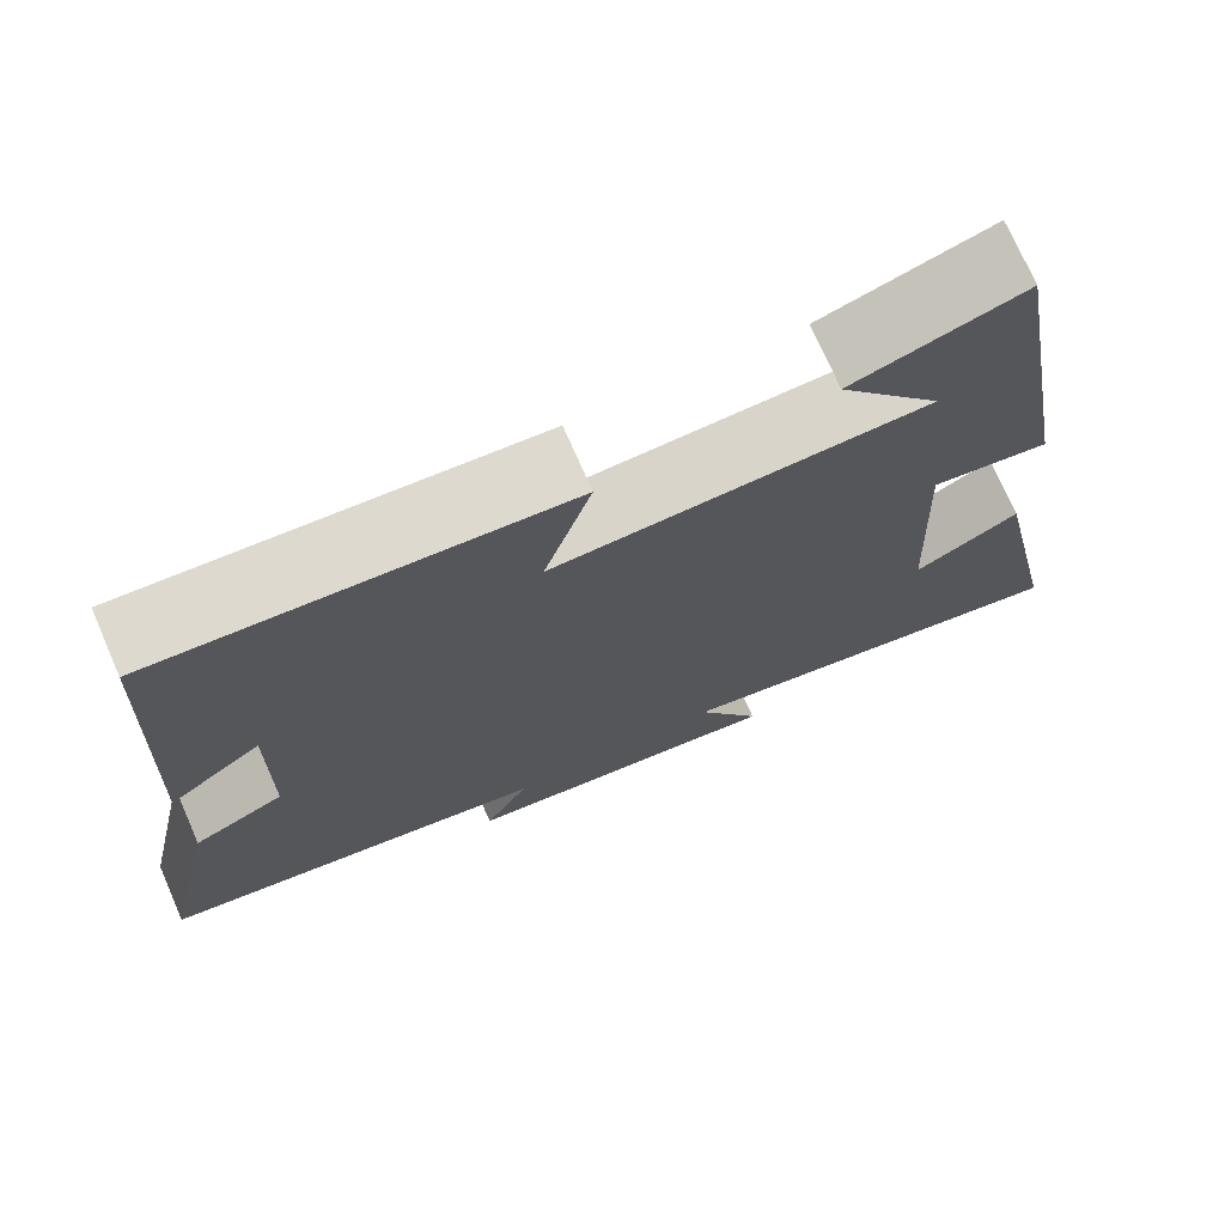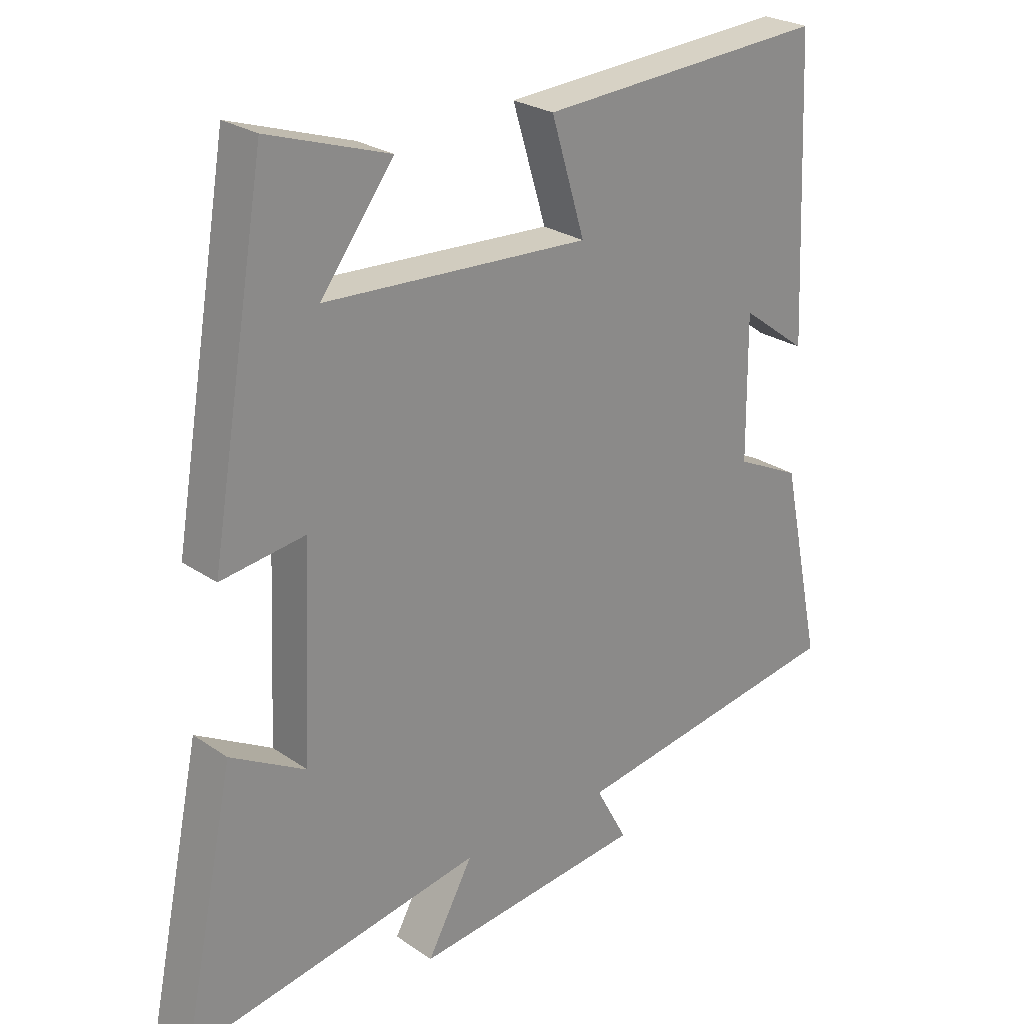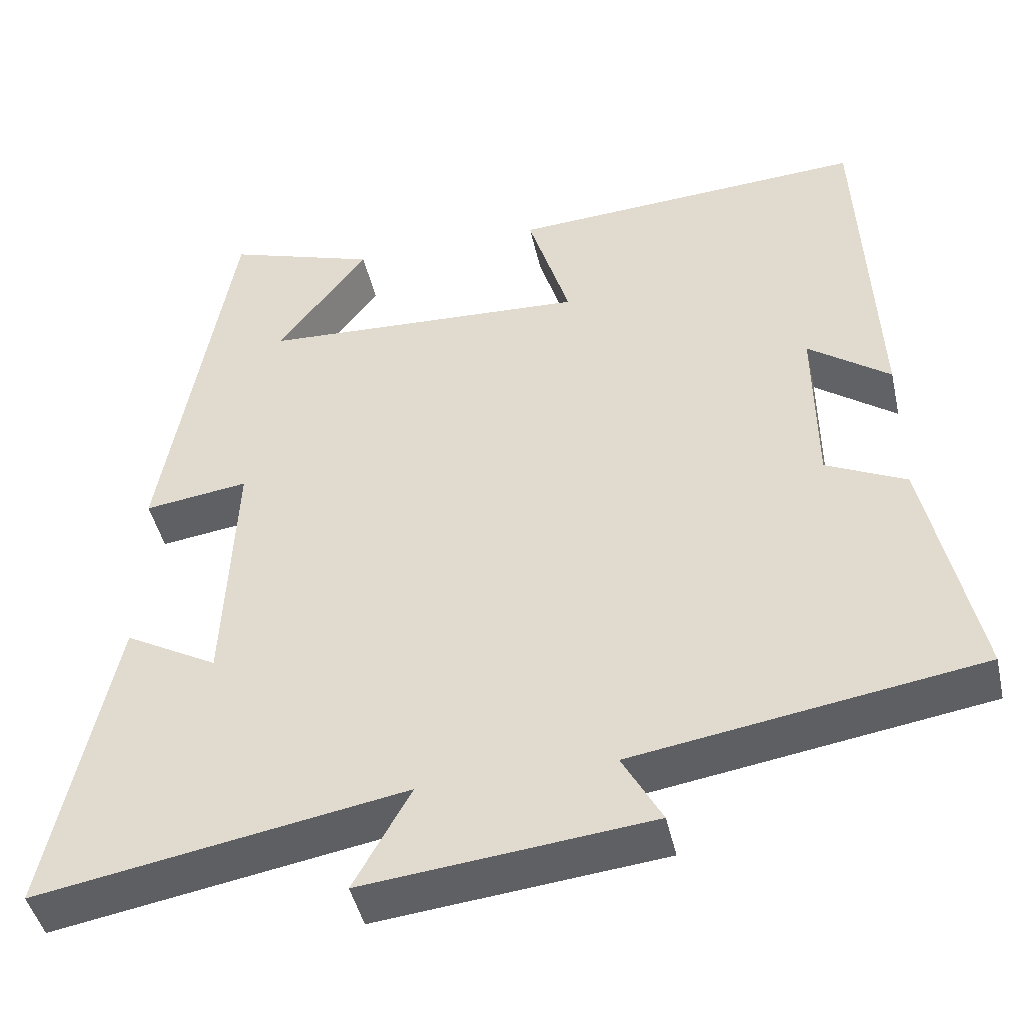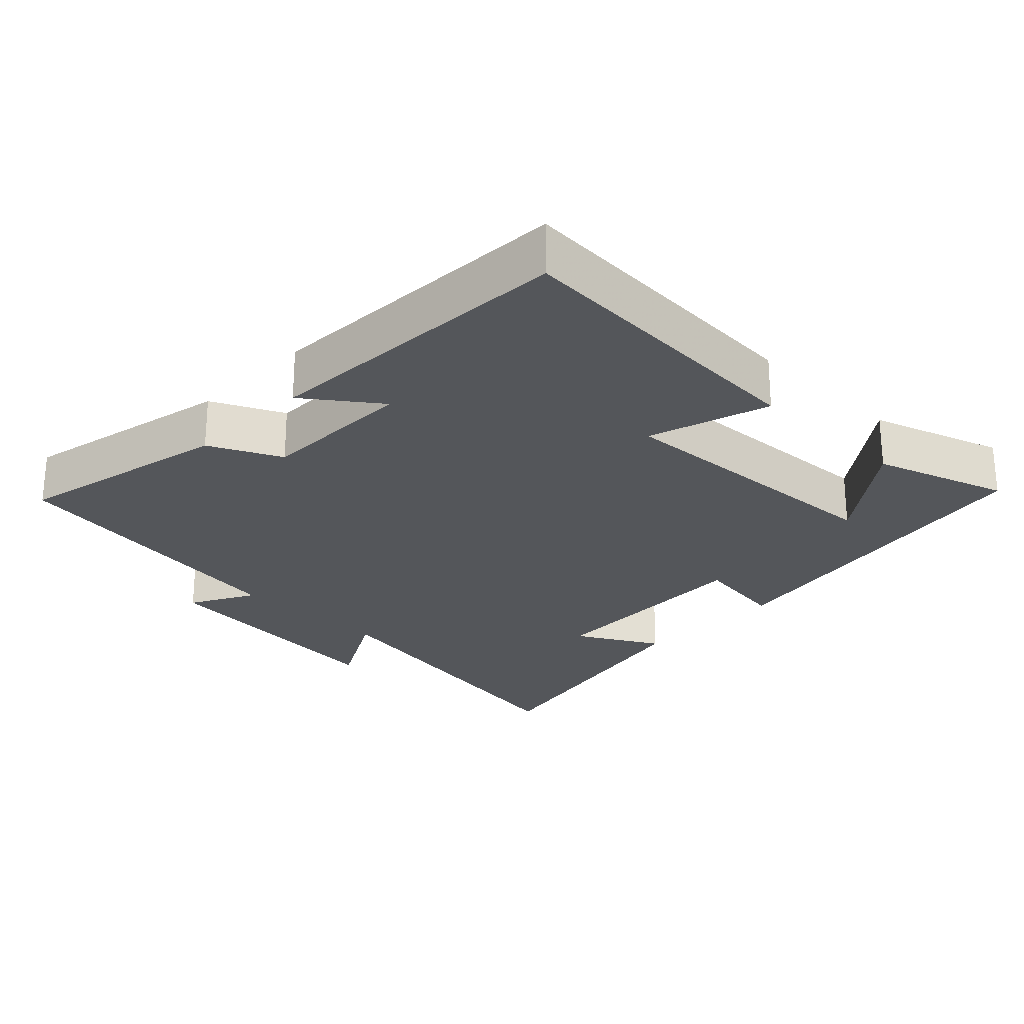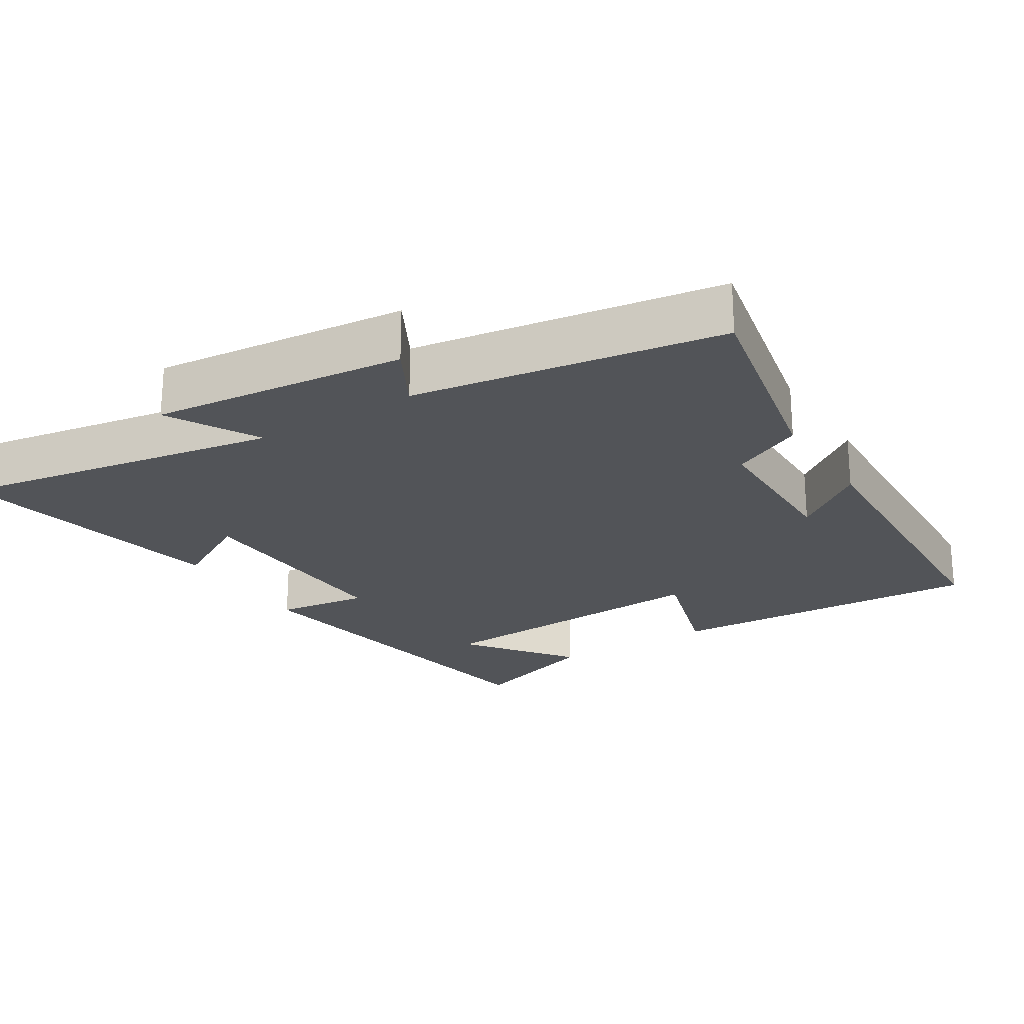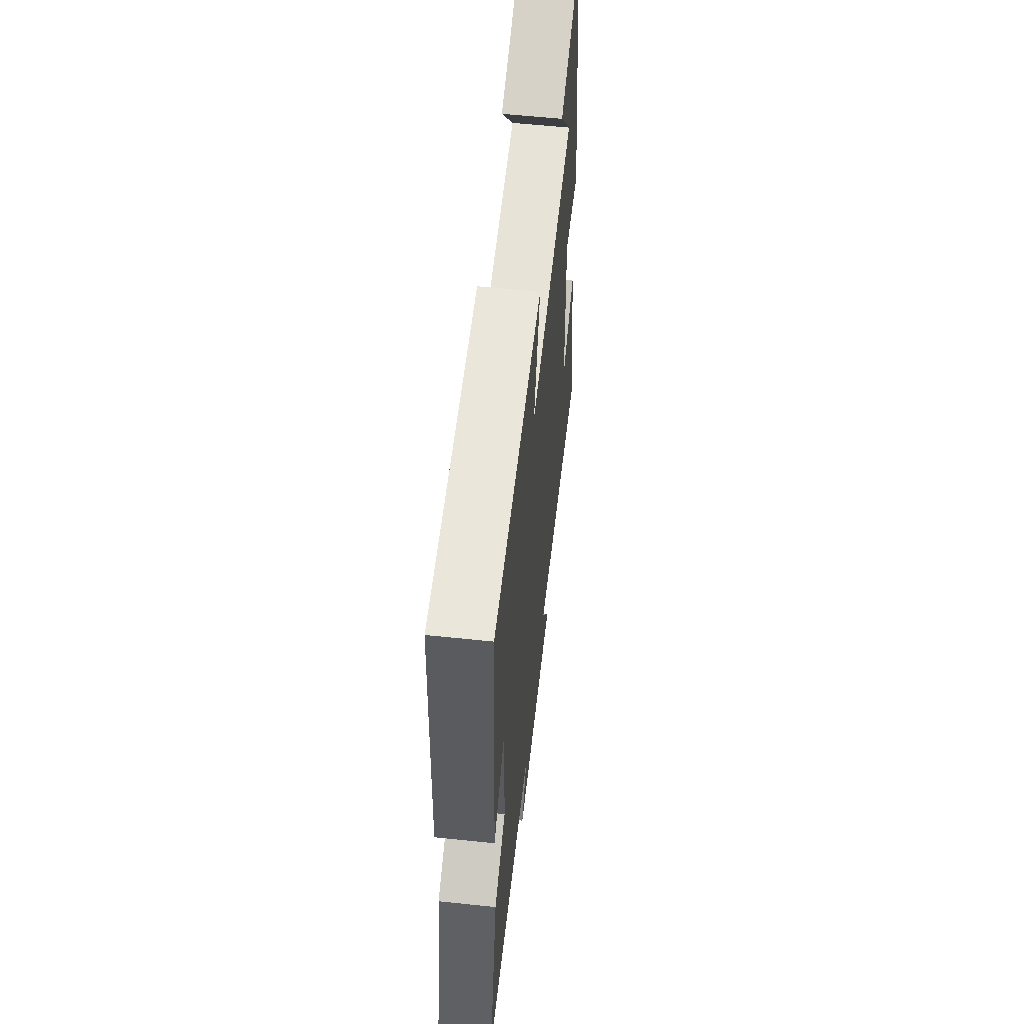
<metadata>
{"format":"obj","ext":"obj","renderer":"f3d","projection":"perspective","resolution":1024,"background":"white","views":[{"elev":73.3,"azim":-23.6,"up":"+Z"},{"elev":25.5,"azim":137.6,"up":"+Z"},{"elev":-45.2,"azim":-167.4,"up":"+Z"},{"elev":-25.3,"azim":-44.2,"up":"+Y"},{"elev":-23.3,"azim":-147.9,"up":"+Y"},{"elev":58.9,"azim":-83.8,"up":"+Z"}]}
</metadata>
<code>
v 0.412 0.07 0.563
v 0.5 0.07 0.047
v 0.368 0.07 0.065
v 0.382 0.07 -0.253
v 0.5 0.07 -0.187
v 0.582 0.07 -0.581
v 0.117 0.07 -0.5
v 0.189 0.07 -0.63
v -0.175 0.07 -0.592
v -0.125 0.07 -0.5
v -0.565 0.07 -0.431
v -0.5 0.07 -0.123
v -0.398 0.07 -0.074
v -0.396 0.07 0.148
v -0.5 0.07 0.071
v -0.48 0.07 0.527
v -0.026 0.07 0.5
v -0.079 0.07 0.326
v 0.337 0.07 0.348
v 0.222 0.07 0.5
v 0.412 0 0.563
v 0.5 0 0.047
v 0.368 0 0.065
v 0.382 0 -0.253
v 0.5 0 -0.187
v 0.582 0 -0.581
v 0.117 0 -0.5
v 0.189 0 -0.63
v -0.175 0 -0.592
v -0.125 0 -0.5
v -0.565 0 -0.431
v -0.5 0 -0.123
v -0.398 0 -0.074
v -0.396 0 0.148
v -0.5 0 0.071
v -0.48 0 0.527
v -0.026 0 0.5
v -0.079 0 0.326
v 0.337 0 0.348
v 0.222 0 0.5
f 19 20 1
f 16 17 18
f 14 15 16
f 14 16 18
f 13 14 18 19
f 10 11 12 13
f 7 8 9 10
f 7 10 13 19
f 4 5 6 7
f 3 4 7 19
f 1 2 3 19
f 21 40 39
f 38 37 36
f 36 35 34
f 38 36 34
f 39 38 34 33
f 33 32 31 30
f 30 29 28 27
f 39 33 30 27
f 27 26 25 24
f 39 27 24 23
f 39 23 22 21
f 1 21 22 2
f 2 22 23 3
f 3 23 24 4
f 4 24 25 5
f 5 25 26 6
f 6 26 27 7
f 7 27 28 8
f 8 28 29 9
f 9 29 30 10
f 10 30 31 11
f 11 31 32 12
f 12 32 33 13
f 13 33 34 14
f 14 34 35 15
f 15 35 36 16
f 16 36 37 17
f 17 37 38 18
f 18 38 39 19
f 19 39 40 20
f 20 40 21 1

</code>
